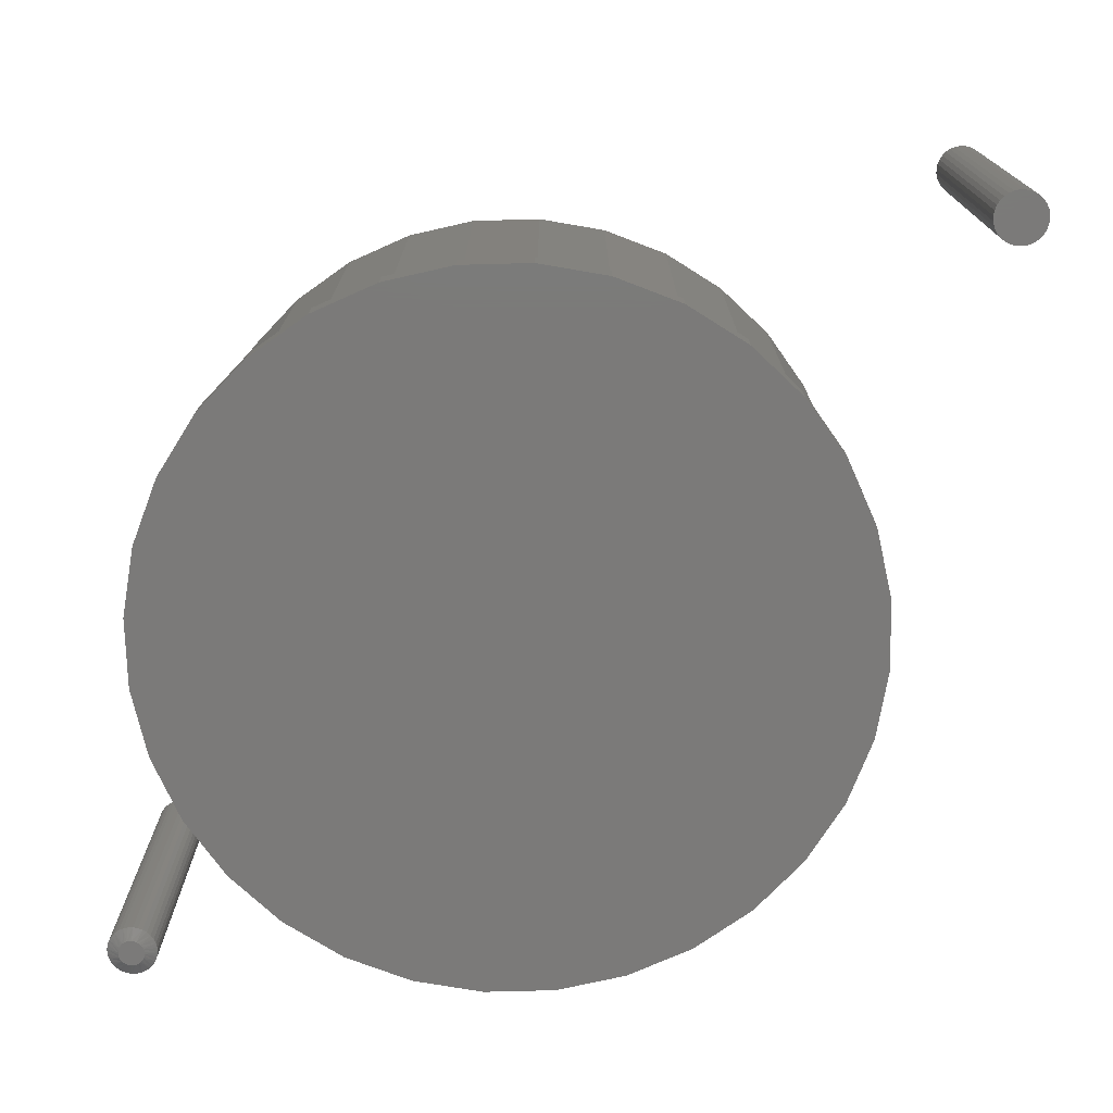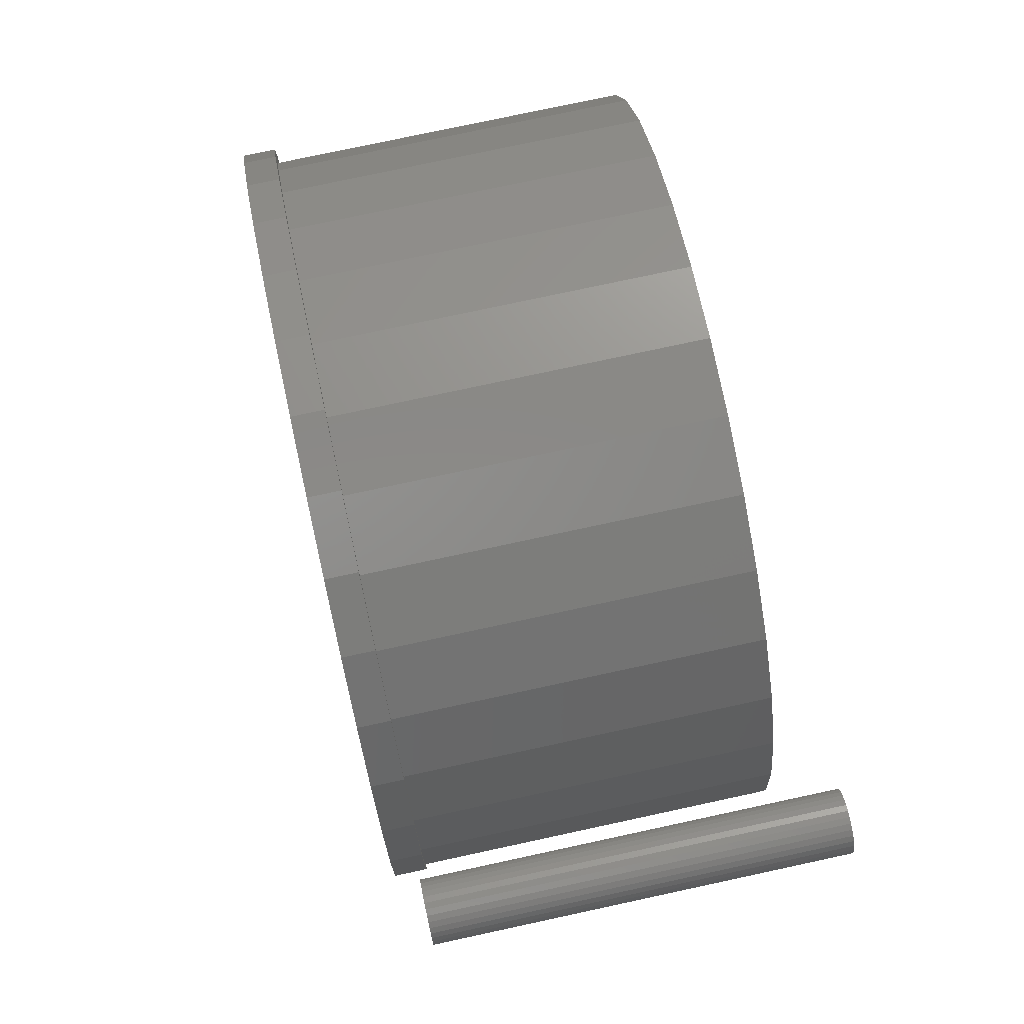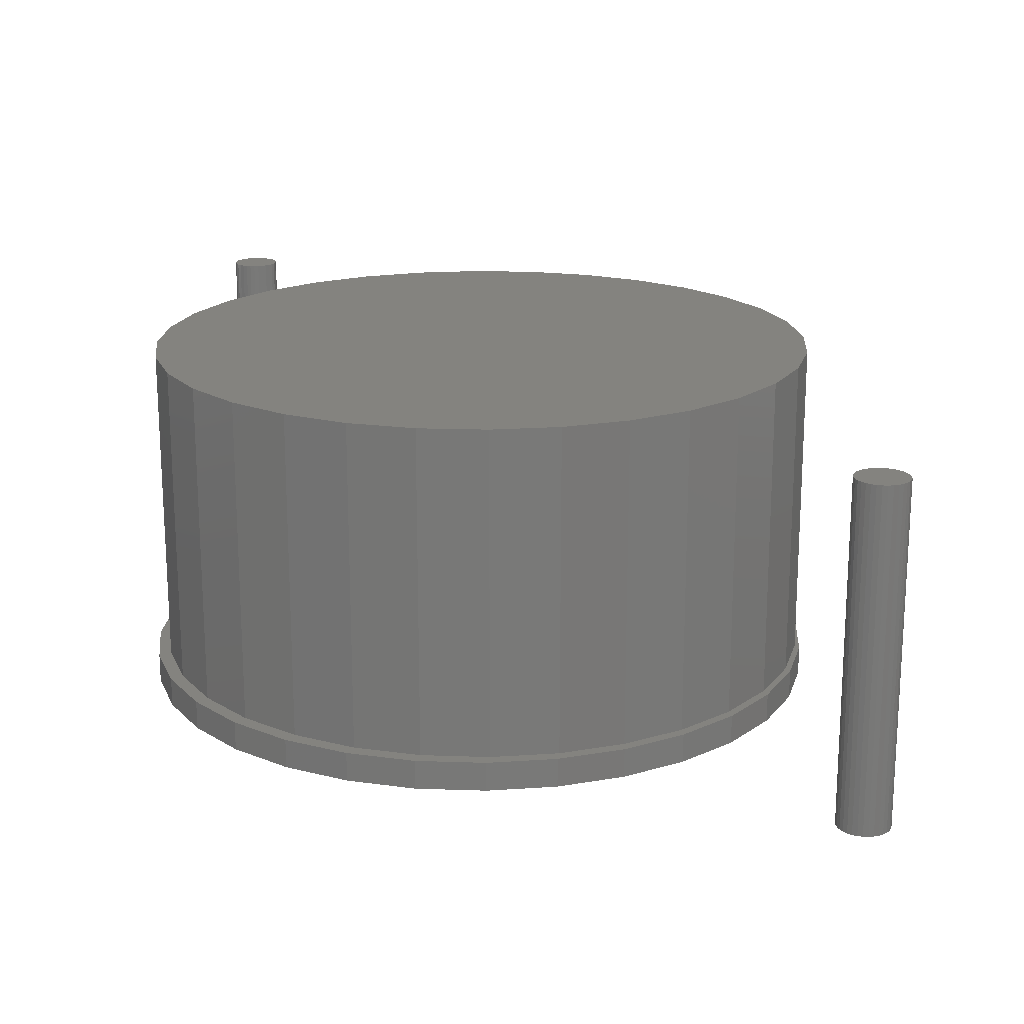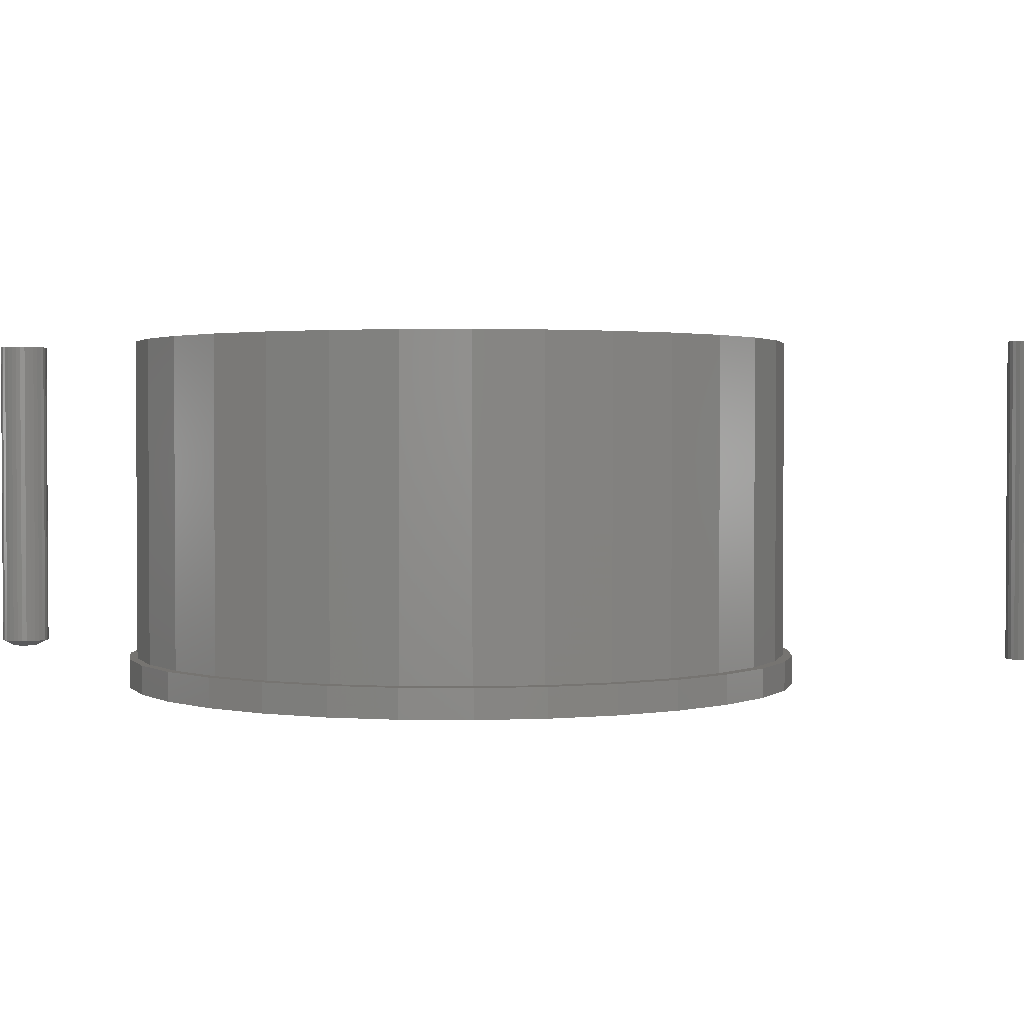
<metadata>
{"format":"stl","ext":"stl","renderer":"f3d","projection":"perspective","resolution":1024,"background":"white","views":[{"elev":-73.6,"azim":175.9,"up":"+Z"},{"elev":76.3,"azim":-102.2,"up":"+Y"},{"elev":18.4,"azim":-170.6,"up":"+Z"},{"elev":1.9,"azim":143.1,"up":"+Z"}]}
</metadata>
<code>
# stl→obj: 288 verts, 564 faces
v 0.05567 0.4229 -0.03906
v 0.1473 0.4138 -0.03906
v -0.03597 0.4138 -0.03906
v 0.05567 -0.5166 -0.03906
v -0.03597 -0.5076 -0.03906
v 0.1473 -0.5076 -0.03906
v -0.1241 -0.4809 -0.03906
v 0.2354 -0.4809 -0.03906
v -0.2053 -0.4374 -0.03906
v 0.3166 -0.4374 -0.03906
v -0.2765 -0.379 -0.03906
v 0.3878 -0.379 -0.03906
v -0.3349 -0.3078 -0.03906
v 0.4462 -0.3078 -0.03906
v -0.3783 -0.2266 -0.03906
v 0.4897 -0.2266 -0.03906
v -0.405 -0.1385 -0.03906
v 0.5164 -0.1385 -0.03906
v -0.4141 -0.04688 -0.03906
v 0.5254 -0.04688 -0.03906
v -0.405 0.04477 -0.03906
v 0.5164 0.04477 -0.03906
v -0.3783 0.1329 -0.03906
v 0.4897 0.1329 -0.03906
v -0.3349 0.2141 -0.03906
v 0.4462 0.2141 -0.03906
v -0.2765 0.2853 -0.03906
v 0.3878 0.2853 -0.03906
v -0.2053 0.3437 -0.03906
v 0.3166 0.3437 -0.03906
v -0.1241 0.3871 -0.03906
v 0.2354 0.3871 -0.03906
v -0.03597 -0.5076 0
v 0.05567 -0.5166 0
v 0.05181 -0.5132 0
v 0.05567 0.4229 0
v -0.03597 0.4138 0
v 0.05181 0.4046 0
v -0.03771 0.3958 0
v -0.1241 0.3871 0
v -0.3297 0.2007 0
v -0.3349 0.2141 0
v -0.3783 0.1329 0
v -0.3721 0.1213 0
v -0.405 0.04477 0
v -0.3983 0.03525 0
v -0.4071 -0.05428 0
v -0.405 -0.1385 0
v -0.3983 -0.1438 0
v -0.3783 -0.2266 0
v -0.3721 -0.2299 0
v -0.3349 -0.3078 0
v -0.3297 -0.3092 0
v -0.2765 -0.379 0
v -0.2727 -0.3788 0
v -0.2031 -0.4358 0
v -0.2053 -0.4374 0
v -0.1238 -0.4782 0
v -0.1241 -0.4809 0
v -0.03771 -0.5043 0
v 0.4758 -0.2299 0
v 0.4334 -0.3092 0
v 0.4462 -0.3078 0
v 0.3878 -0.379 0
v 0.3763 -0.3788 0
v 0.3068 -0.4358 0
v 0.3166 -0.4374 0
v 0.2274 -0.4782 0
v 0.2354 -0.4809 0
v 0.1413 -0.5043 0
v 0.1473 -0.5076 0
v -0.4141 -0.04688 0
v -0.2765 0.2853 0
v -0.2727 0.2702 0
v -0.2053 0.3437 0
v -0.2031 0.3273 0
v -0.1238 0.3697 0
v 0.1473 0.4138 0
v 0.1413 0.3958 0
v 0.2354 0.3871 0
v 0.2274 0.3697 0
v 0.3166 0.3437 0
v 0.3068 0.3273 0
v 0.3878 0.2853 0
v 0.3763 0.2702 0
v 0.4462 0.2141 0
v 0.4334 0.2007 0
v 0.4897 0.1329 0
v 0.4758 0.1213 0
v 0.5164 0.04477 0
v 0.5019 0.03525 0
v 0.5254 -0.04688 0
v 0.5107 -0.05428 0
v 0.5164 -0.1385 0
v 0.5019 -0.1438 0
v 0.4897 -0.2266 0
v 0.5107 -0.05428 0.4375
v 0.5019 -0.1438 0.4375
v 0.4758 -0.2299 0.4375
v 0.4334 -0.3092 0.4375
v 0.3763 -0.3788 0.4375
v 0.3068 -0.4358 0.4375
v 0.2274 -0.4782 0.4375
v 0.1413 -0.5043 0.4375
v 0.05181 -0.5132 0.4375
v -0.03771 -0.5043 0.4375
v -0.1238 -0.4782 0.4375
v -0.2031 -0.4358 0.4375
v -0.2727 -0.3788 0.4375
v -0.3297 -0.3092 0.4375
v -0.3721 -0.2299 0.4375
v -0.3983 -0.1438 0.4375
v -0.4071 -0.05428 0.4375
v -0.3983 0.03525 0.4375
v -0.3721 0.1213 0.4375
v -0.3297 0.2007 0.4375
v -0.2727 0.2702 0.4375
v -0.2031 0.3273 0.4375
v -0.1238 0.3697 0.4375
v -0.03771 0.3958 0.4375
v 0.05181 0.4046 0.4375
v 0.1413 0.3958 0.4375
v 0.2274 0.3697 0.4375
v 0.3068 0.3273 0.4375
v 0.3763 0.2702 0.4375
v 0.4334 0.2007 0.4375
v 0.4758 0.1213 0.4375
v 0.5019 0.03525 0.4375
v -0.5127 0.5442 0.4375
v -0.5193 0.5436 0.4375
v -0.5256 0.5417 0.4375
v -0.5062 0.5436 0.4375
v -0.4999 0.5417 0.4375
v -0.5314 0.5386 0.4375
v -0.4941 0.5386 0.4375
v -0.5365 0.5344 0.4375
v -0.489 0.5344 0.4375
v -0.5406 0.5293 0.4375
v -0.4848 0.5293 0.4375
v -0.5437 0.5235 0.4375
v -0.4817 0.5235 0.4375
v -0.5457 0.5172 0.4375
v -0.4798 0.5172 0.4375
v -0.4798 0.5041 0.4375
v -0.5437 0.4979 0.4375
v -0.4817 0.4979 0.4375
v -0.5406 0.492 0.4375
v -0.4848 0.492 0.4375
v -0.5365 0.487 0.4375
v -0.489 0.487 0.4375
v -0.5314 0.4828 0.4375
v -0.4941 0.4828 0.4375
v -0.5256 0.4797 0.4375
v -0.4999 0.4797 0.4375
v -0.5193 0.4778 0.4375
v -0.5127 0.4771 0.4375
v -0.5062 0.4778 0.4375
v -0.4792 0.5107 0.4375
v -0.5463 0.5107 0.4375
v -0.5457 0.5041 0.4375
v -0.5256 0.5417 0
v -0.5193 0.5436 0
v -0.5127 0.5442 0
v -0.5062 0.5436 0
v -0.4999 0.5417 0
v -0.5314 0.5386 0
v -0.4941 0.5386 0
v -0.5365 0.5344 0
v -0.489 0.5344 0
v -0.5406 0.5293 0
v -0.4848 0.5293 0
v -0.5437 0.5235 0
v -0.4817 0.5235 0
v -0.5457 0.5172 0
v -0.4798 0.5172 0
v -0.4817 0.4979 0
v -0.5437 0.4979 0
v -0.4798 0.5041 0
v -0.5406 0.492 0
v -0.4848 0.492 0
v -0.5365 0.487 0
v -0.489 0.487 0
v -0.5314 0.4828 0
v -0.4941 0.4828 0
v -0.5256 0.4797 0
v -0.4999 0.4797 0
v -0.5193 0.4778 0
v -0.5127 0.4771 0
v -0.5062 0.4778 0
v -0.5457 0.5041 0
v -0.5463 0.5107 0
v -0.4792 0.5107 0
v 0.5247 -0.5019 0
v 0.5003 -0.5019 0
v 0.522 -0.4998 0
v 0.4982 -0.5045 0
v 0.5268 -0.5045 0
v 0.4966 -0.5075 0
v 0.5284 -0.5075 0
v 0.5268 -0.5236 0
v 0.4982 -0.5236 0
v 0.5284 -0.5206 0
v 0.5003 -0.5262 0
v 0.5247 -0.5262 0
v 0.503 -0.5284 0
v 0.522 -0.5284 0
v 0.5059 -0.5299 0
v 0.5091 -0.5309 0
v 0.5191 -0.5299 0
v 0.5125 -0.5312 0
v 0.5159 -0.5309 0
v 0.503 -0.4998 0
v 0.5059 -0.4982 0
v 0.5091 -0.4972 0
v 0.5125 -0.4969 0
v 0.5159 -0.4972 0
v 0.5191 -0.4982 0
v 0.4966 -0.5206 0
v 0.4956 -0.5174 0
v 0.5294 -0.5174 0
v 0.4953 -0.5141 0
v 0.5297 -0.5141 0
v 0.4956 -0.5107 0
v 0.5294 -0.5107 0
v 0.5453 -0.5141 0.007812
v 0.5453 -0.5141 0.4375
v 0.5447 -0.5205 0.007812
v 0.5447 -0.5205 0.4375
v 0.5428 -0.5266 0.007812
v 0.5428 -0.5266 0.4375
v 0.5398 -0.5323 0.007812
v 0.5398 -0.5323 0.4375
v 0.5357 -0.5373 0.007812
v 0.5357 -0.5373 0.4375
v 0.5307 -0.5413 0.007812
v 0.5307 -0.5413 0.4375
v 0.5251 -0.5444 0.007812
v 0.5251 -0.5444 0.4375
v 0.5189 -0.5462 0.007812
v 0.5189 -0.5462 0.4375
v 0.5125 -0.5469 0.007812
v 0.5125 -0.5469 0.4375
v 0.5061 -0.5462 0.007812
v 0.5061 -0.5462 0.4375
v 0.4999 -0.5444 0.007812
v 0.4999 -0.5444 0.4375
v 0.4943 -0.5413 0.007812
v 0.4943 -0.5413 0.4375
v 0.4893 -0.5373 0.007812
v 0.4893 -0.5373 0.4375
v 0.4852 -0.5323 0.007812
v 0.4852 -0.5323 0.4375
v 0.4822 -0.5266 0.007812
v 0.4822 -0.5266 0.4375
v 0.4803 -0.5205 0.007812
v 0.4803 -0.5205 0.4375
v 0.4797 -0.5141 0.007812
v 0.4797 -0.5141 0.4375
v 0.4803 -0.5077 0.007812
v 0.4803 -0.5077 0.4375
v 0.4822 -0.5015 0.007812
v 0.4822 -0.5015 0.4375
v 0.4852 -0.4958 0.007812
v 0.4852 -0.4958 0.4375
v 0.4893 -0.4909 0.007812
v 0.4893 -0.4909 0.4375
v 0.4943 -0.4868 0.007812
v 0.4943 -0.4868 0.4375
v 0.4999 -0.4837 0.007812
v 0.4999 -0.4837 0.4375
v 0.5061 -0.4819 0.007812
v 0.5061 -0.4819 0.4375
v 0.5125 -0.4813 0.007812
v 0.5125 -0.4813 0.4375
v 0.5189 -0.4819 0.007812
v 0.5189 -0.4819 0.4375
v 0.5251 -0.4837 0.007812
v 0.5251 -0.4837 0.4375
v 0.5307 -0.4868 0.007812
v 0.5307 -0.4868 0.4375
v 0.5357 -0.4909 0.007812
v 0.5357 -0.4909 0.4375
v 0.5398 -0.4958 0.007812
v 0.5398 -0.4958 0.4375
v 0.5428 -0.5015 0.007812
v 0.5428 -0.5015 0.4375
v 0.5447 -0.5077 0.007812
v 0.5447 -0.5077 0.4375
f 1 2 3
f 4 5 6
f 6 5 7
f 6 7 8
f 8 7 9
f 8 9 10
f 10 9 11
f 10 11 12
f 12 11 13
f 12 13 14
f 14 13 15
f 14 15 16
f 16 15 17
f 16 17 18
f 18 17 19
f 18 19 20
f 20 19 21
f 20 21 22
f 22 21 23
f 22 23 24
f 24 23 25
f 24 25 26
f 26 25 27
f 26 27 28
f 28 27 29
f 28 29 30
f 30 29 31
f 30 31 32
f 32 31 3
f 32 3 2
f 33 34 35
f 36 37 38
f 39 38 37
f 37 40 39
f 41 42 43
f 41 43 44
f 44 43 45
f 44 45 46
f 47 48 49
f 49 48 50
f 49 50 51
f 51 50 52
f 51 52 53
f 53 52 54
f 53 54 55
f 56 55 54
f 54 57 56
f 58 56 57
f 57 59 58
f 60 58 59
f 59 33 60
f 33 35 60
f 61 62 63
f 64 63 62
f 64 62 65
f 64 65 66
f 64 66 67
f 67 66 68
f 67 68 69
f 69 68 70
f 69 70 71
f 71 70 35
f 71 35 34
f 72 48 47
f 72 47 46
f 72 46 45
f 42 41 73
f 73 41 74
f 73 74 75
f 75 74 76
f 75 76 40
f 40 76 77
f 40 77 39
f 36 38 78
f 78 38 79
f 78 79 80
f 80 79 81
f 80 81 82
f 82 81 83
f 82 83 84
f 84 83 85
f 84 85 86
f 86 85 87
f 86 87 88
f 88 87 89
f 88 89 90
f 90 89 91
f 90 91 92
f 92 91 93
f 92 93 94
f 94 93 95
f 94 95 96
f 96 95 61
f 96 61 63
f 93 97 95
f 95 97 98
f 95 98 61
f 61 98 99
f 61 99 62
f 62 99 100
f 62 100 65
f 65 100 101
f 65 101 66
f 66 101 102
f 66 102 68
f 68 102 103
f 68 103 70
f 70 103 104
f 70 104 35
f 35 104 105
f 35 105 60
f 60 105 106
f 60 106 58
f 58 106 107
f 58 107 56
f 56 107 108
f 56 108 55
f 55 108 109
f 55 109 53
f 53 109 110
f 53 110 51
f 51 110 111
f 51 111 49
f 49 111 112
f 49 112 47
f 47 112 113
f 47 113 46
f 46 113 114
f 46 114 44
f 44 114 115
f 44 115 41
f 41 115 116
f 41 116 74
f 74 116 117
f 74 117 76
f 76 117 118
f 76 118 77
f 77 118 119
f 77 119 39
f 39 119 120
f 39 120 38
f 38 120 121
f 38 121 79
f 79 121 122
f 79 122 81
f 81 122 123
f 81 123 83
f 83 123 124
f 83 124 85
f 85 124 125
f 85 125 87
f 87 125 126
f 87 126 89
f 89 126 127
f 89 127 91
f 91 127 128
f 91 128 93
f 93 128 97
f 20 92 18
f 18 92 94
f 18 94 16
f 16 94 96
f 16 96 14
f 14 96 63
f 14 63 12
f 12 63 64
f 12 64 10
f 10 64 67
f 10 67 8
f 8 67 69
f 8 69 6
f 6 69 71
f 6 71 4
f 4 71 34
f 4 34 5
f 5 34 33
f 5 33 7
f 7 33 59
f 7 59 9
f 9 59 57
f 9 57 11
f 11 57 54
f 11 54 13
f 13 54 52
f 13 52 15
f 15 52 50
f 15 50 17
f 17 50 48
f 17 48 19
f 19 48 72
f 19 72 21
f 21 72 45
f 21 45 23
f 23 45 43
f 23 43 25
f 25 43 42
f 25 42 27
f 27 42 73
f 27 73 29
f 29 73 75
f 29 75 31
f 31 75 40
f 31 40 3
f 3 40 37
f 3 37 1
f 1 37 36
f 1 36 2
f 2 36 78
f 2 78 32
f 32 78 80
f 32 80 30
f 30 80 82
f 30 82 28
f 28 82 84
f 28 84 26
f 26 84 86
f 26 86 24
f 24 86 88
f 24 88 22
f 22 88 90
f 22 90 20
f 20 90 92
f 120 122 121
f 122 120 123
f 123 120 119
f 123 119 124
f 124 119 118
f 124 118 125
f 125 118 117
f 125 117 126
f 126 117 116
f 126 116 127
f 127 116 115
f 127 115 128
f 128 115 114
f 128 114 97
f 97 114 113
f 97 113 98
f 98 113 112
f 98 112 99
f 99 112 111
f 99 111 100
f 100 111 110
f 100 110 101
f 101 110 109
f 101 109 102
f 102 109 108
f 102 108 103
f 103 108 107
f 103 107 104
f 104 107 106
f 104 106 105
f 129 130 131
f 132 129 131
f 132 131 133
f 133 131 134
f 133 134 135
f 135 134 136
f 135 136 137
f 137 136 138
f 137 138 139
f 139 138 140
f 139 140 141
f 141 140 142
f 141 142 143
f 144 145 146
f 146 145 147
f 146 147 148
f 148 147 149
f 148 149 150
f 150 149 151
f 150 151 152
f 152 151 153
f 152 153 154
f 154 153 155
f 154 155 156
f 154 156 157
f 143 142 158
f 158 142 159
f 158 159 144
f 144 159 160
f 144 160 145
f 161 162 163
f 161 163 164
f 165 161 164
f 166 161 165
f 167 166 165
f 168 166 167
f 169 168 167
f 170 168 169
f 171 170 169
f 172 170 171
f 173 172 171
f 174 172 173
f 175 174 173
f 176 177 178
f 179 177 176
f 180 179 176
f 181 179 180
f 182 181 180
f 183 181 182
f 184 183 182
f 185 183 184
f 186 185 184
f 187 185 186
f 188 187 186
f 189 188 186
f 177 190 178
f 178 190 191
f 178 191 192
f 192 191 174
f 192 174 175
f 192 158 178
f 178 158 144
f 178 144 176
f 176 144 146
f 176 146 180
f 180 146 148
f 180 148 182
f 182 148 150
f 182 150 184
f 184 150 152
f 184 152 186
f 186 152 154
f 186 154 189
f 189 154 157
f 189 157 188
f 188 157 156
f 188 156 187
f 187 156 155
f 187 155 185
f 185 155 153
f 185 153 183
f 183 153 151
f 183 151 181
f 181 151 149
f 181 149 179
f 179 149 147
f 179 147 177
f 177 147 145
f 177 145 190
f 190 145 160
f 190 160 191
f 191 160 159
f 191 159 174
f 174 159 142
f 174 142 172
f 172 142 140
f 172 140 170
f 170 140 138
f 170 138 168
f 168 138 136
f 168 136 166
f 166 136 134
f 166 134 161
f 161 134 131
f 161 131 162
f 162 131 130
f 162 130 163
f 163 130 129
f 163 129 164
f 164 129 132
f 164 132 165
f 165 132 133
f 165 133 167
f 167 133 135
f 167 135 169
f 169 135 137
f 169 137 171
f 171 137 139
f 171 139 173
f 173 139 141
f 173 141 175
f 175 141 143
f 175 143 192
f 192 143 158
f 193 194 195
f 196 194 193
f 197 196 193
f 198 196 197
f 199 198 197
f 200 201 202
f 203 201 200
f 204 203 200
f 205 203 204
f 206 205 204
f 207 205 206
f 208 207 206
f 209 208 206
f 209 210 208
f 211 210 209
f 212 213 214
f 212 214 215
f 212 215 216
f 212 216 217
f 212 217 195
f 212 195 194
f 201 218 202
f 202 218 219
f 202 219 220
f 220 219 221
f 220 221 222
f 222 221 223
f 222 223 224
f 224 223 198
f 224 198 199
f 225 226 227
f 227 226 228
f 227 228 229
f 229 228 230
f 229 230 231
f 231 230 232
f 231 232 233
f 233 232 234
f 233 234 235
f 235 234 236
f 235 236 237
f 237 236 238
f 237 238 239
f 239 238 240
f 239 240 241
f 241 240 242
f 241 242 243
f 243 242 244
f 243 244 245
f 245 244 246
f 245 246 247
f 247 246 248
f 247 248 249
f 249 248 250
f 249 250 251
f 251 250 252
f 251 252 253
f 253 252 254
f 253 254 255
f 255 254 256
f 255 256 257
f 257 256 258
f 257 258 259
f 259 258 260
f 259 260 261
f 261 260 262
f 261 262 263
f 263 262 264
f 263 264 265
f 265 264 266
f 265 266 267
f 267 266 268
f 267 268 269
f 269 268 270
f 269 270 271
f 271 270 272
f 271 272 273
f 273 272 274
f 273 274 275
f 275 274 276
f 275 276 277
f 277 276 278
f 277 278 279
f 279 278 280
f 279 280 281
f 281 280 282
f 281 282 283
f 283 282 284
f 283 284 285
f 285 284 286
f 285 286 287
f 287 286 288
f 287 288 225
f 225 288 226
f 259 261 198
f 285 224 199
f 283 285 199
f 281 283 199
f 281 199 197
f 281 197 193
f 279 281 193
f 277 279 193
f 277 193 195
f 277 195 217
f 275 277 217
f 273 275 217
f 273 217 216
f 273 216 215
f 271 273 215
f 269 271 215
f 269 215 214
f 269 214 213
f 267 269 213
f 265 267 213
f 265 213 212
f 265 212 194
f 263 265 194
f 261 263 194
f 261 194 196
f 261 196 198
f 257 259 198
f 257 198 223
f 257 223 221
f 222 224 285
f 222 285 287
f 222 287 225
f 227 229 202
f 253 219 218
f 251 253 218
f 249 251 218
f 249 218 201
f 249 201 203
f 247 249 203
f 245 247 203
f 245 203 205
f 245 205 207
f 243 245 207
f 241 243 207
f 241 207 208
f 241 208 210
f 239 241 210
f 237 239 210
f 237 210 211
f 237 211 209
f 235 237 209
f 233 235 209
f 233 209 206
f 233 206 204
f 231 233 204
f 229 231 204
f 229 204 200
f 229 200 202
f 225 227 202
f 225 202 220
f 225 220 222
f 221 219 253
f 221 253 255
f 221 255 257
f 274 272 270
f 276 274 270
f 276 270 278
f 278 270 268
f 278 268 280
f 280 268 266
f 280 266 282
f 282 266 264
f 282 264 284
f 284 264 262
f 284 262 286
f 286 262 260
f 286 260 288
f 228 254 230
f 230 254 252
f 230 252 232
f 232 252 250
f 232 250 234
f 234 250 248
f 234 248 236
f 236 248 246
f 236 246 238
f 238 246 244
f 238 244 242
f 238 242 240
f 288 260 226
f 226 260 258
f 226 258 228
f 228 258 256
f 228 256 254

</code>
